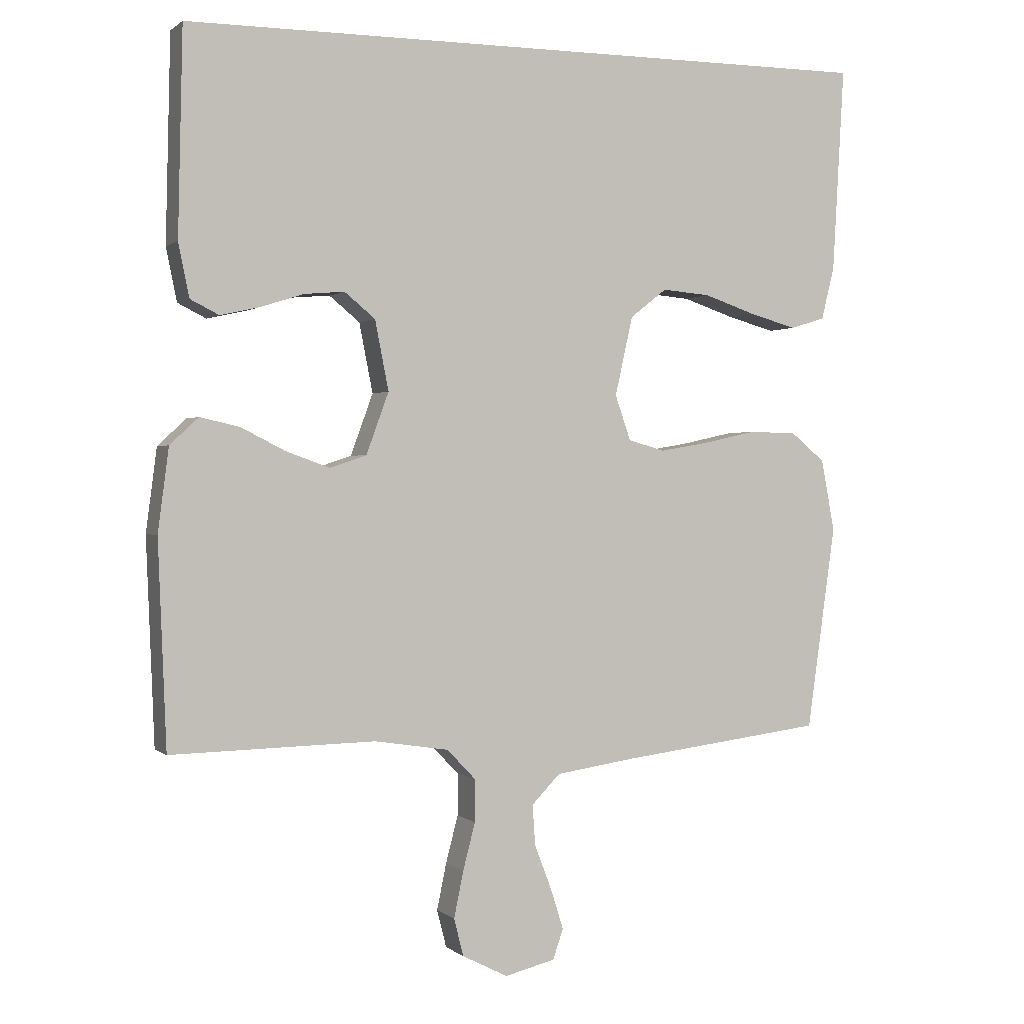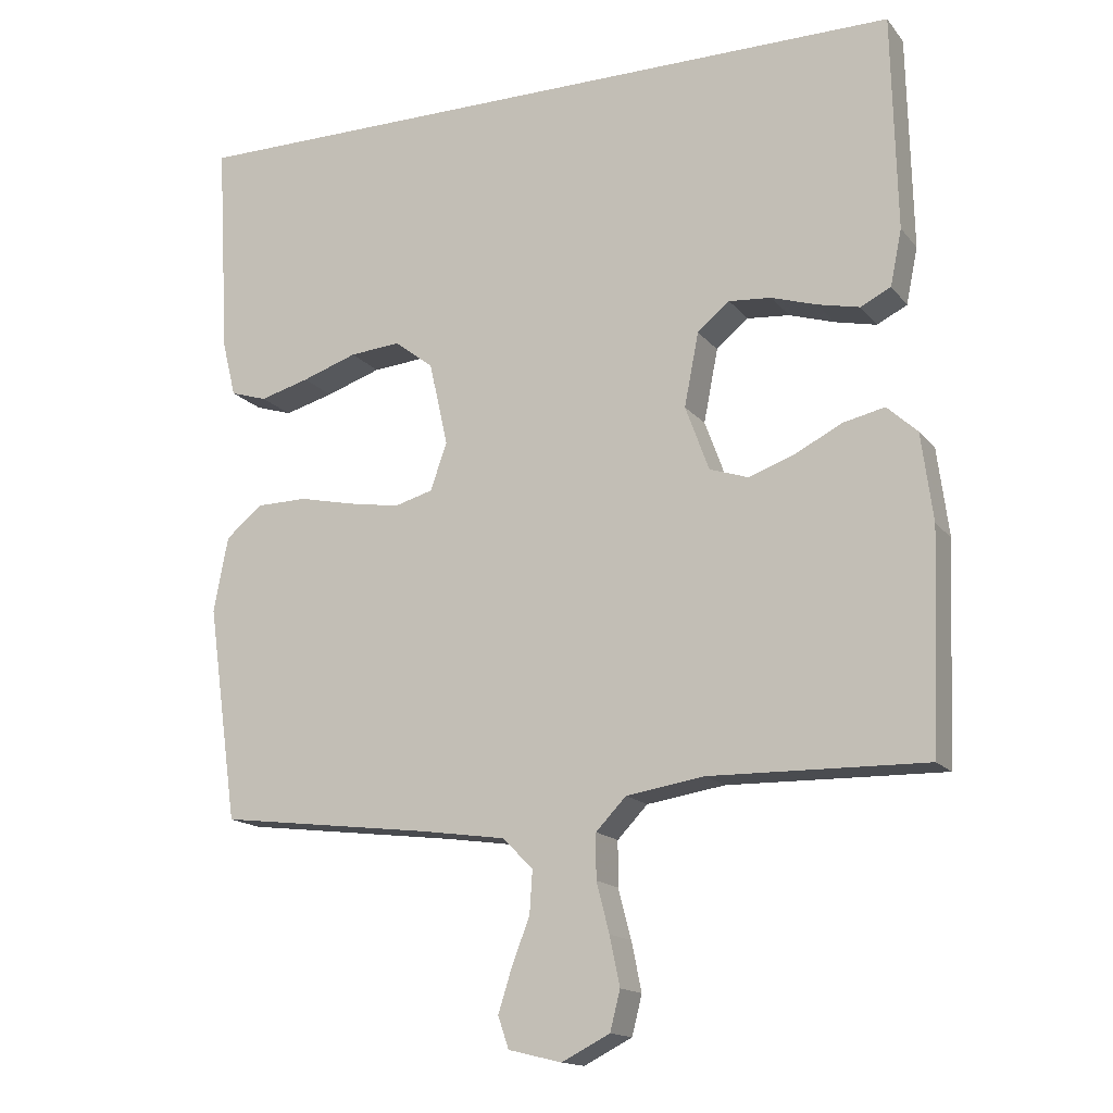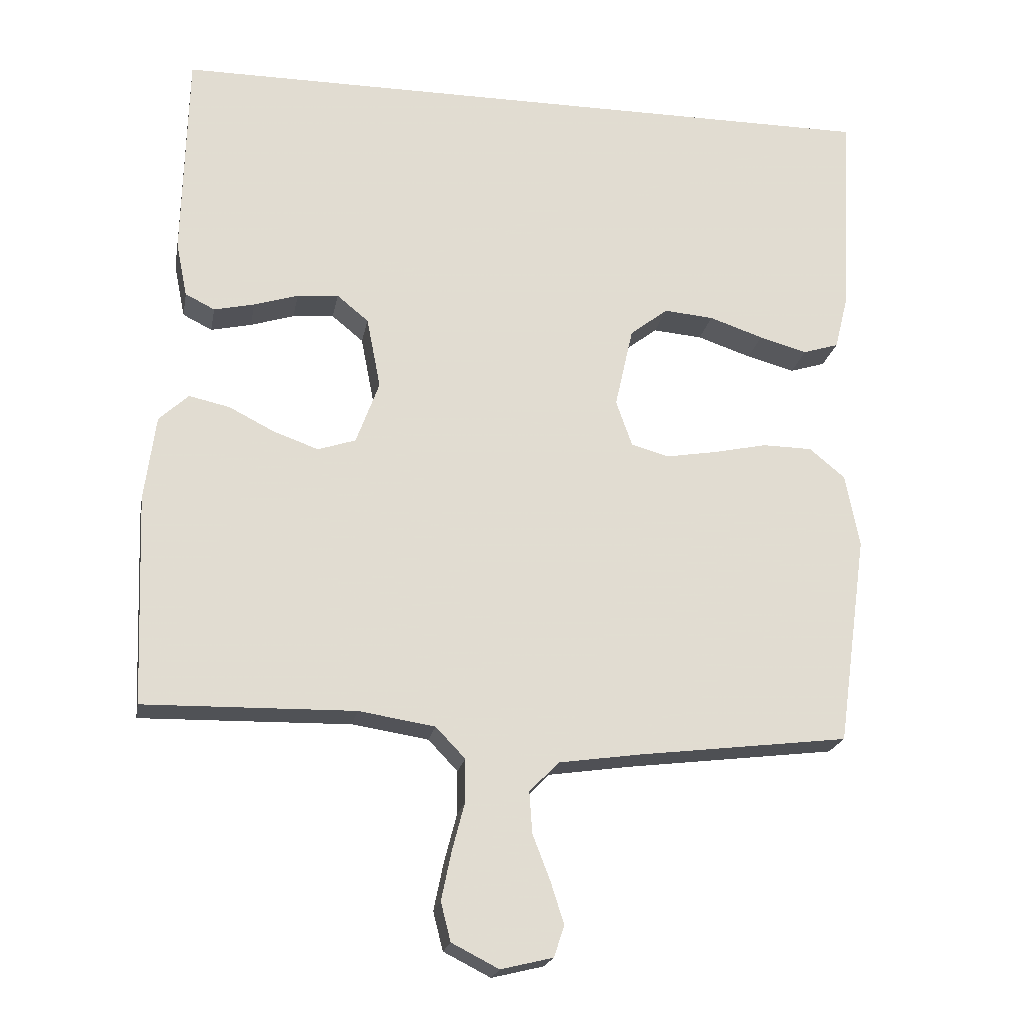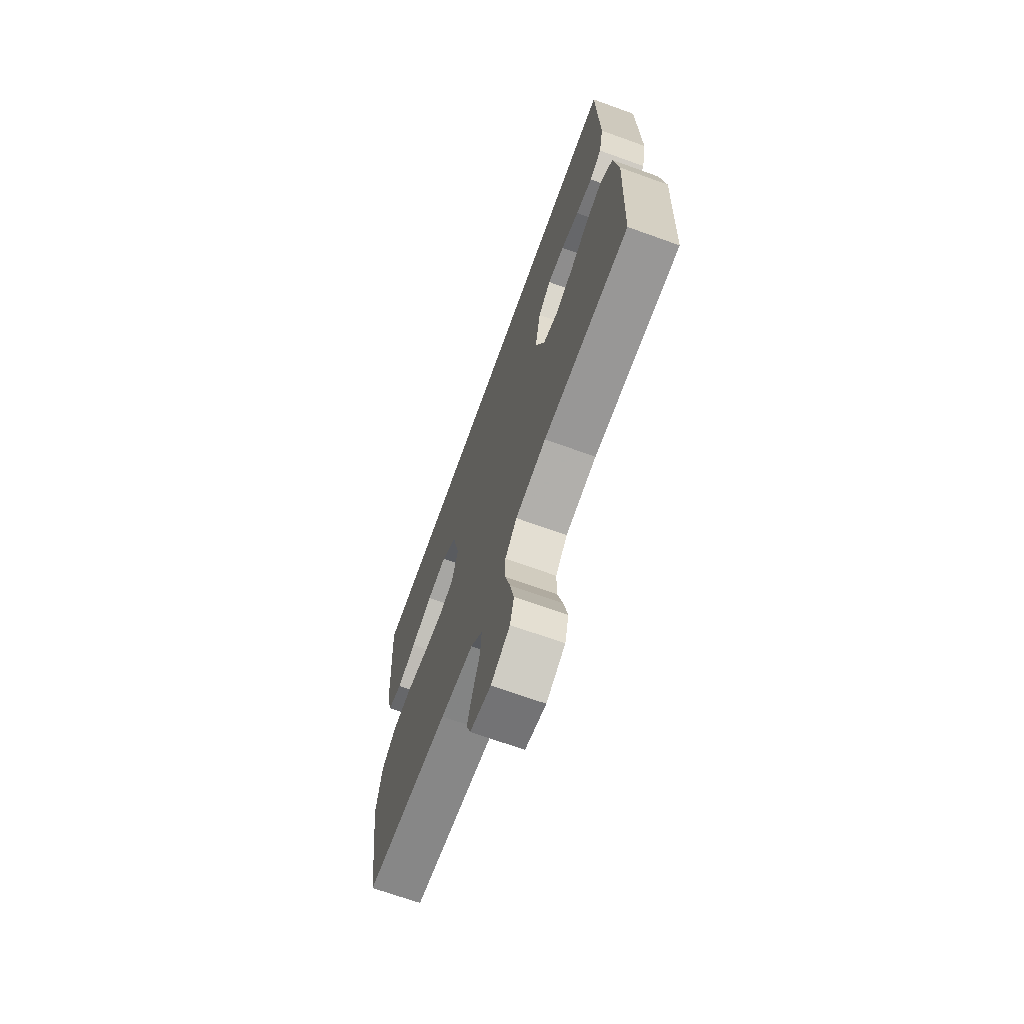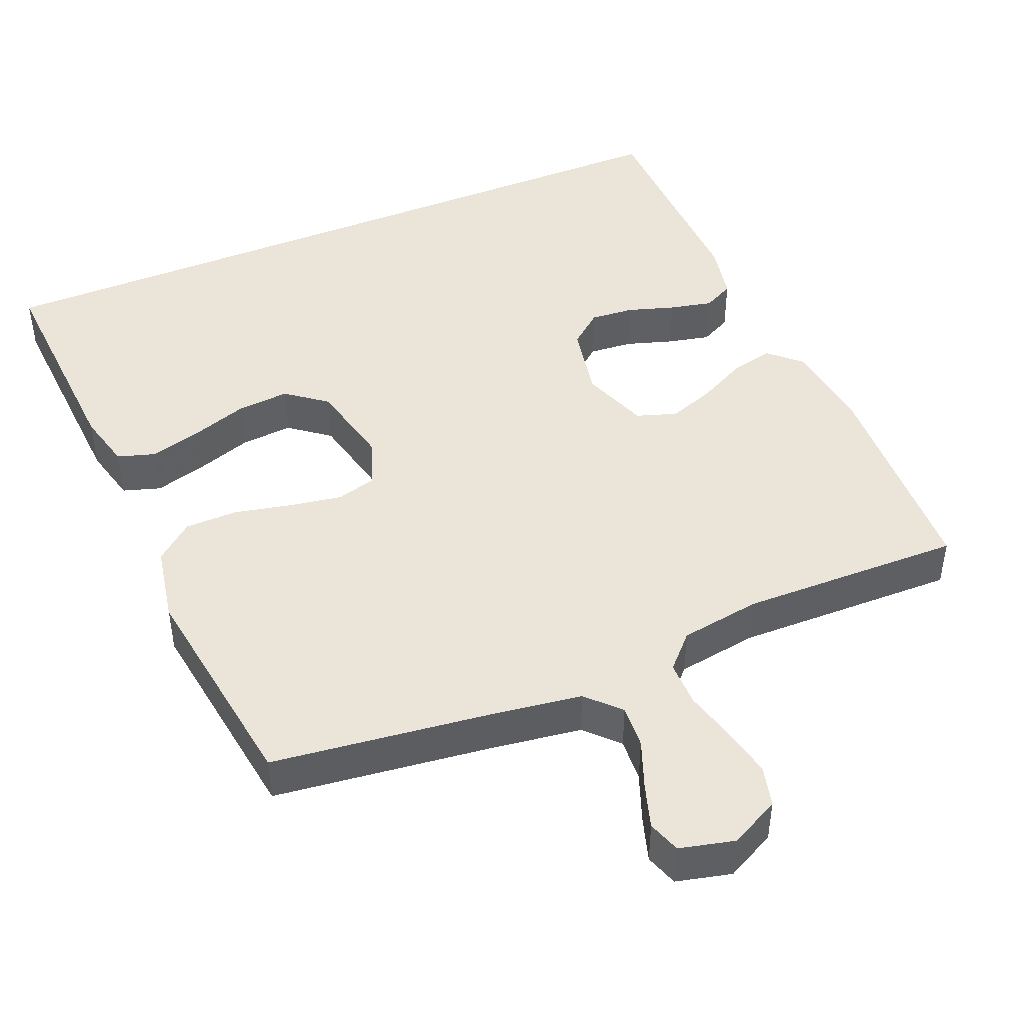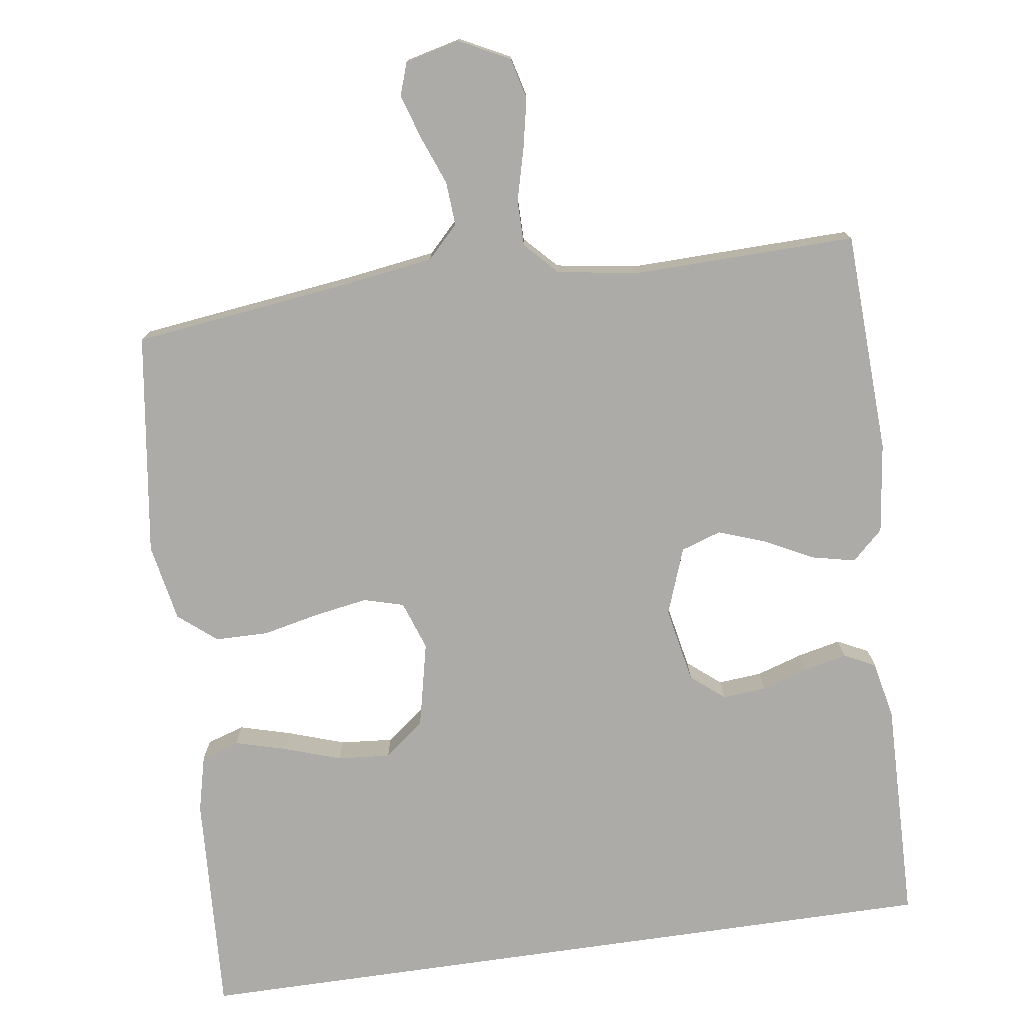
<metadata>
{"format":"obj","ext":"obj","renderer":"f3d","projection":"perspective","resolution":1024,"background":"white","views":[{"elev":0.7,"azim":-22.3,"up":"+Z"},{"elev":-15.5,"azim":-155.1,"up":"+Z"},{"elev":-20.9,"azim":-10.3,"up":"+Z"},{"elev":-69.4,"azim":-109.8,"up":"+Z"},{"elev":45.3,"azim":157.3,"up":"+Y"},{"elev":-76.3,"azim":-171.8,"up":"+Y"}]}
</metadata>
<code>
v 0.558 0.07 0.5
v 0.541 0.07 0.2
v 0.522 0.07 0.123
v 0.471 0.07 0.107
v 0.402 0.07 0.126
v 0.325 0.07 0.152
v 0.254 0.07 0.158
v 0.2 0.07 0.116
v 0.174 0.07 0
v 0.197 0.07 -0.066
v 0.251 0.07 -0.081
v 0.322 0.07 -0.069
v 0.4 0.07 -0.052
v 0.471 0.07 -0.053
v 0.522 0.07 -0.095
v 0.542 0.07 -0.2
v 0.5 0.07 -0.5
v 0.2 0.07 -0.537
v 0.083 0.07 -0.554
v 0.041 0.07 -0.597
v 0.045 0.07 -0.656
v 0.07 0.07 -0.721
v 0.089 0.07 -0.781
v 0.074 0.07 -0.825
v 0 0.07 -0.843
v -0.067 0.07 -0.809
v -0.081 0.07 -0.754
v -0.067 0.07 -0.686
v -0.049 0.07 -0.617
v -0.049 0.07 -0.555
v -0.091 0.07 -0.511
v -0.2 0.07 -0.494
v -0.5 0.07 -0.5
v -0.512 0.07 -0.2
v -0.496 0.07 -0.078
v -0.454 0.07 -0.039
v -0.396 0.07 -0.052
v -0.331 0.07 -0.085
v -0.267 0.07 -0.108
v -0.213 0.07 -0.09
v -0.18 0.07 0
v -0.2 0.07 0.102
v -0.245 0.07 0.139
v -0.304 0.07 0.134
v -0.367 0.07 0.114
v -0.425 0.07 0.101
v -0.467 0.07 0.122
v -0.483 0.07 0.2
v -0.476 0.07 0.5
v 0.558 0 0.5
v 0.541 0 0.2
v 0.522 0 0.123
v 0.471 0 0.107
v 0.402 0 0.126
v 0.325 0 0.152
v 0.254 0 0.158
v 0.2 0 0.116
v 0.174 0 0
v 0.197 0 -0.066
v 0.251 0 -0.081
v 0.322 0 -0.069
v 0.4 0 -0.052
v 0.471 0 -0.053
v 0.522 0 -0.095
v 0.542 0 -0.2
v 0.5 0 -0.5
v 0.2 0 -0.537
v 0.083 0 -0.554
v 0.041 0 -0.597
v 0.045 0 -0.656
v 0.07 0 -0.721
v 0.089 0 -0.781
v 0.074 0 -0.825
v 0 0 -0.843
v -0.067 0 -0.809
v -0.081 0 -0.754
v -0.067 0 -0.686
v -0.049 0 -0.617
v -0.049 0 -0.555
v -0.091 0 -0.511
v -0.2 0 -0.494
v -0.5 0 -0.5
v -0.512 0 -0.2
v -0.496 0 -0.078
v -0.454 0 -0.039
v -0.396 0 -0.052
v -0.331 0 -0.085
v -0.267 0 -0.108
v -0.213 0 -0.09
v -0.18 0 0
v -0.2 0 0.102
v -0.245 0 0.139
v -0.304 0 0.134
v -0.367 0 0.114
v -0.425 0 0.101
v -0.467 0 0.122
v -0.483 0 0.2
v -0.476 0 0.5
f 48 49 1
f 47 48 1
f 46 47 1
f 45 46 1
f 44 45 1
f 43 44 1
f 42 43 1 2
f 36 37 38
f 35 36 38
f 34 35 38
f 33 34 38
f 32 33 38
f 31 32 38 39
f 30 31 39 40
f 27 28 29
f 26 27 29
f 25 26 29
f 24 25 29
f 23 24 29
f 22 23 29
f 21 22 29
f 20 21 29 30
f 30 40 41
f 20 30 41
f 19 20 41
f 16 17 18
f 15 16 18
f 14 15 18
f 13 14 18
f 12 13 18
f 11 12 18 19
f 4 5 6
f 3 4 6
f 2 3 6
f 2 6 7
f 42 2 7
f 41 42 7 8
f 10 11 19 41
f 9 10 41
f 8 9 41
f 50 98 97
f 50 97 96
f 50 96 95
f 50 95 94
f 50 94 93
f 50 93 92
f 51 50 92 91
f 87 86 85
f 87 85 84
f 87 84 83
f 87 83 82
f 87 82 81
f 88 87 81 80
f 89 88 80 79
f 78 77 76
f 78 76 75
f 78 75 74
f 78 74 73
f 78 73 72
f 78 72 71
f 78 71 70
f 79 78 70 69
f 90 89 79
f 90 79 69
f 90 69 68
f 67 66 65
f 67 65 64
f 67 64 63
f 67 63 62
f 67 62 61
f 68 67 61 60
f 55 54 53
f 55 53 52
f 55 52 51
f 56 55 51
f 56 51 91
f 57 56 91 90
f 90 68 60 59
f 90 59 58
f 90 58 57
f 1 50 51 2
f 2 51 52 3
f 3 52 53 4
f 4 53 54 5
f 5 54 55 6
f 6 55 56 7
f 7 56 57 8
f 8 57 58 9
f 9 58 59 10
f 10 59 60 11
f 11 60 61 12
f 12 61 62 13
f 13 62 63 14
f 14 63 64 15
f 15 64 65 16
f 16 65 66 17
f 17 66 67 18
f 18 67 68 19
f 19 68 69 20
f 20 69 70 21
f 21 70 71 22
f 22 71 72 23
f 23 72 73 24
f 24 73 74 25
f 25 74 75 26
f 26 75 76 27
f 27 76 77 28
f 28 77 78 29
f 29 78 79 30
f 30 79 80 31
f 31 80 81 32
f 32 81 82 33
f 33 82 83 34
f 34 83 84 35
f 35 84 85 36
f 36 85 86 37
f 37 86 87 38
f 38 87 88 39
f 39 88 89 40
f 40 89 90 41
f 41 90 91 42
f 42 91 92 43
f 43 92 93 44
f 44 93 94 45
f 45 94 95 46
f 46 95 96 47
f 47 96 97 48
f 48 97 98 49
f 49 98 50 1

</code>
